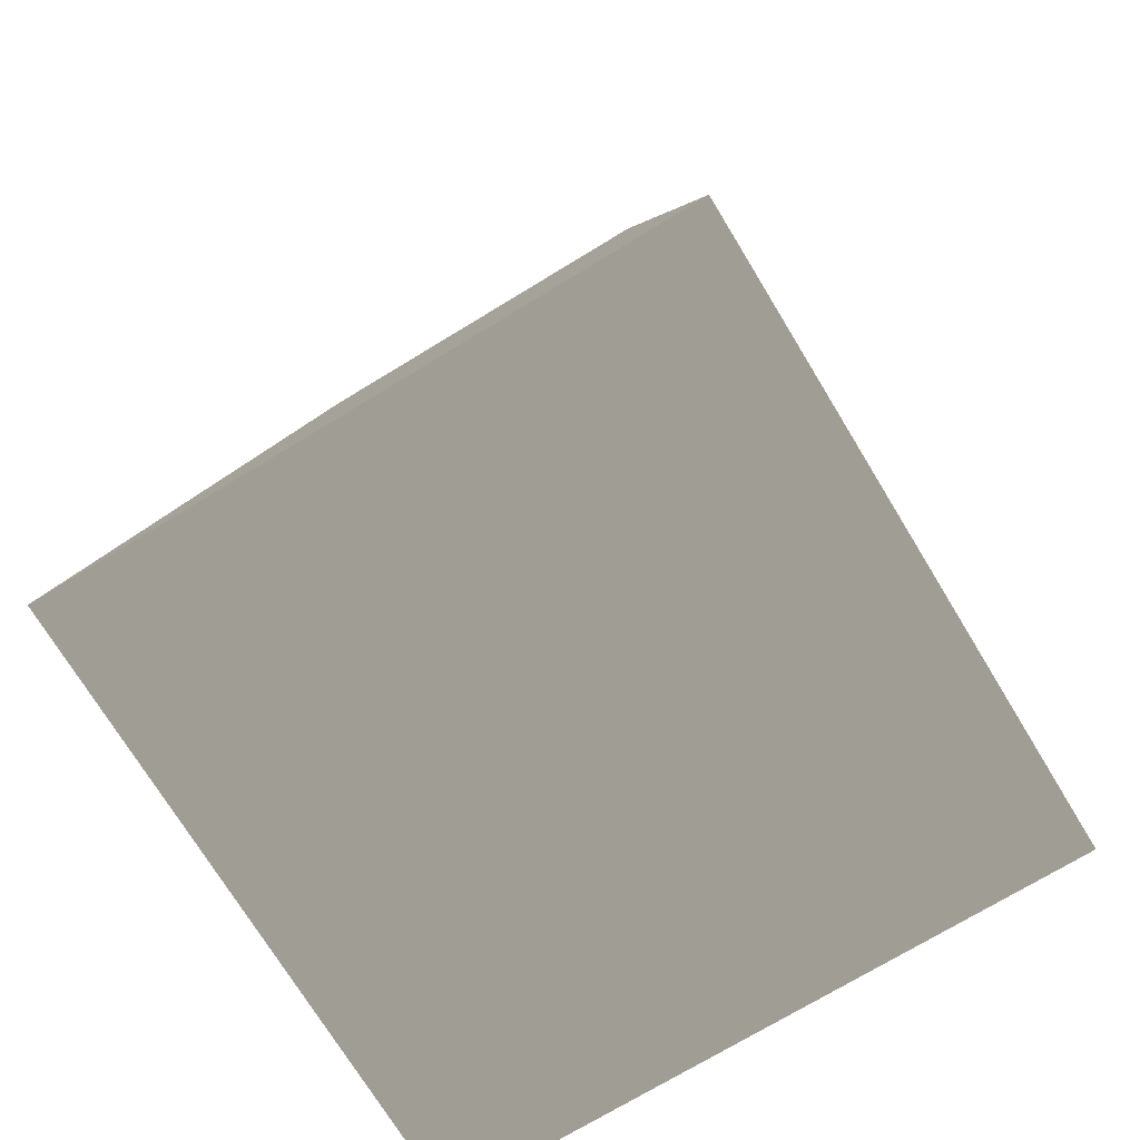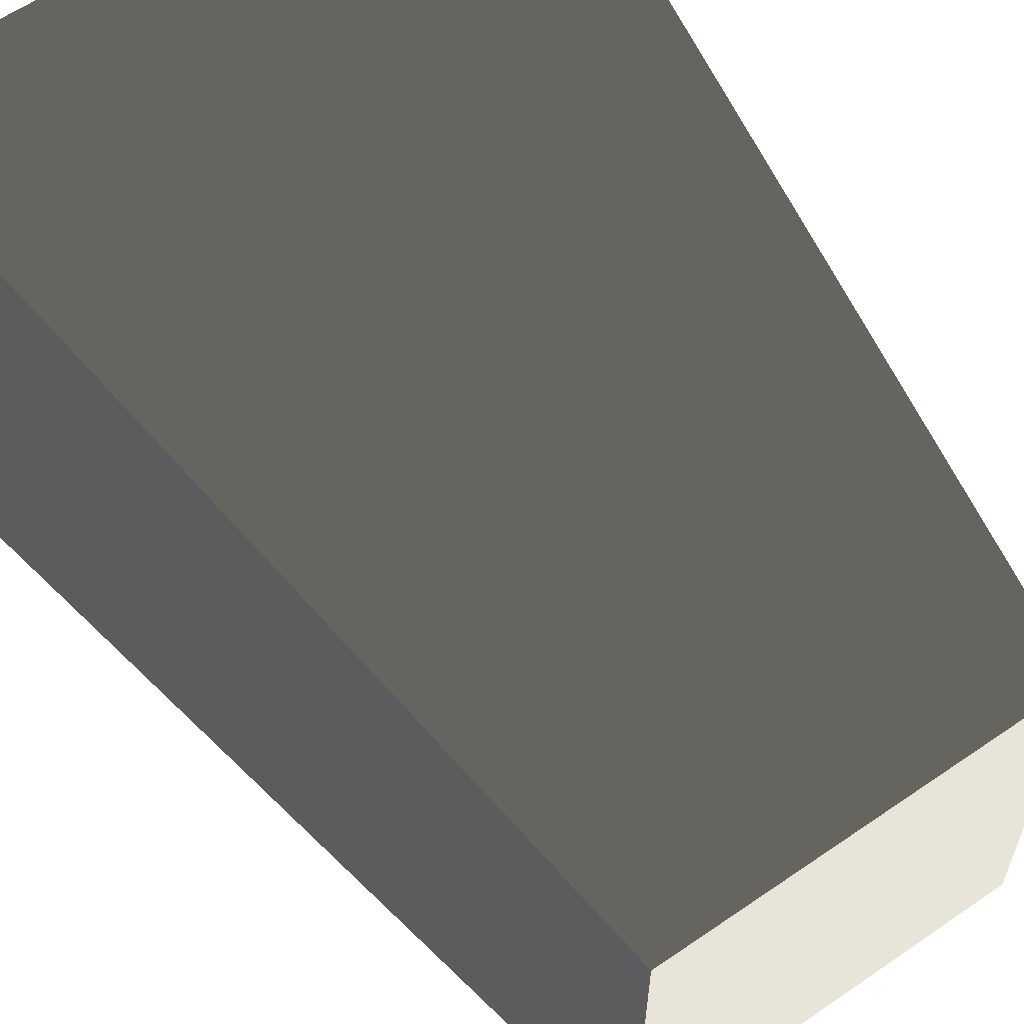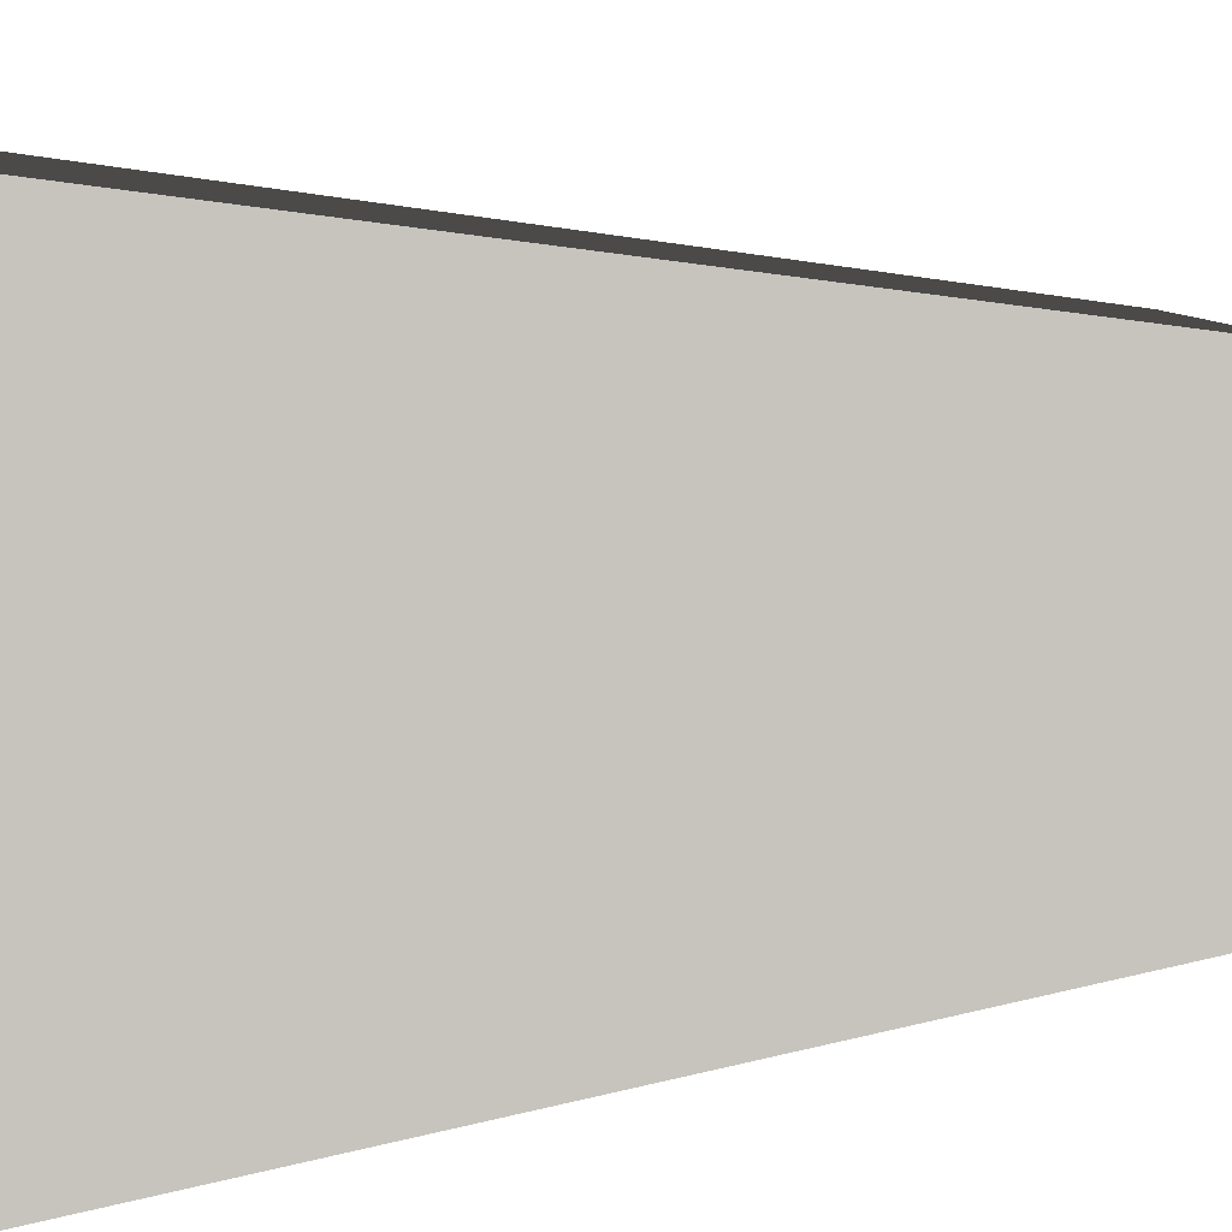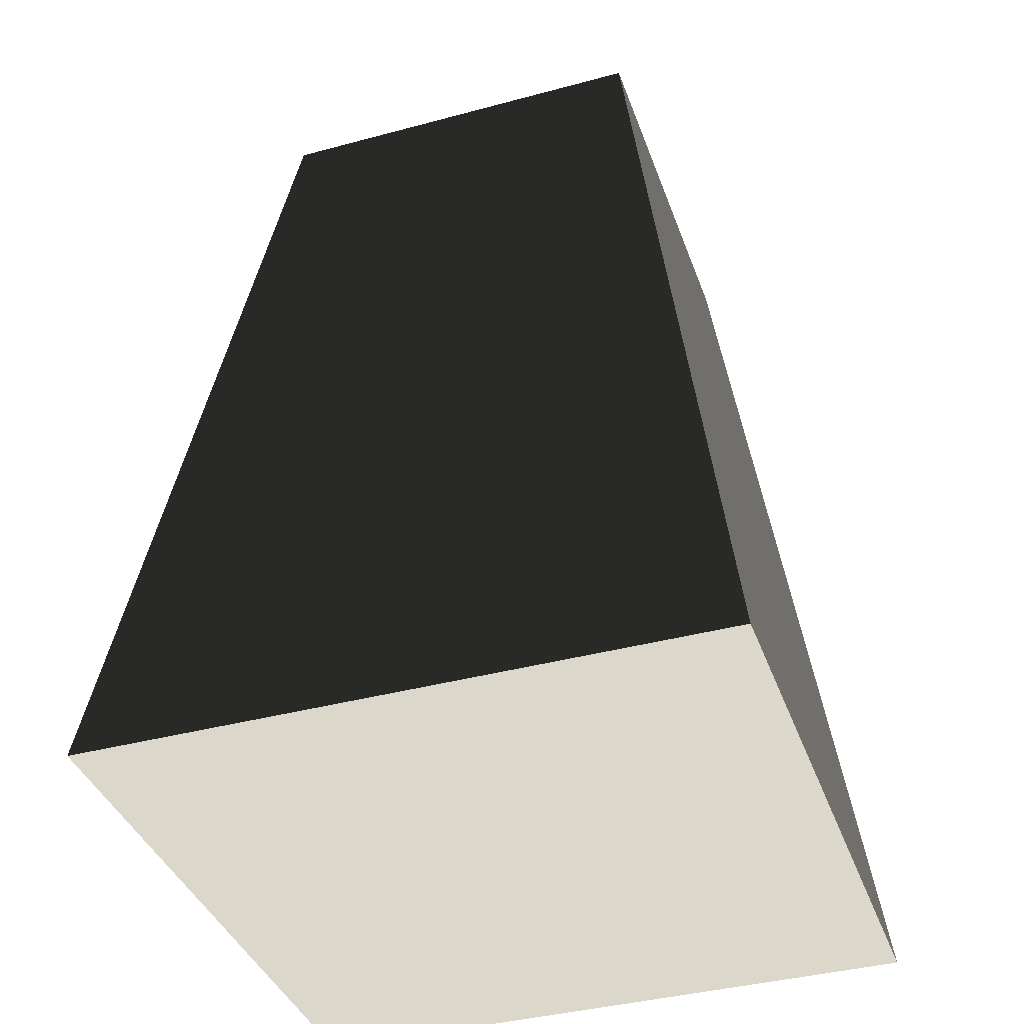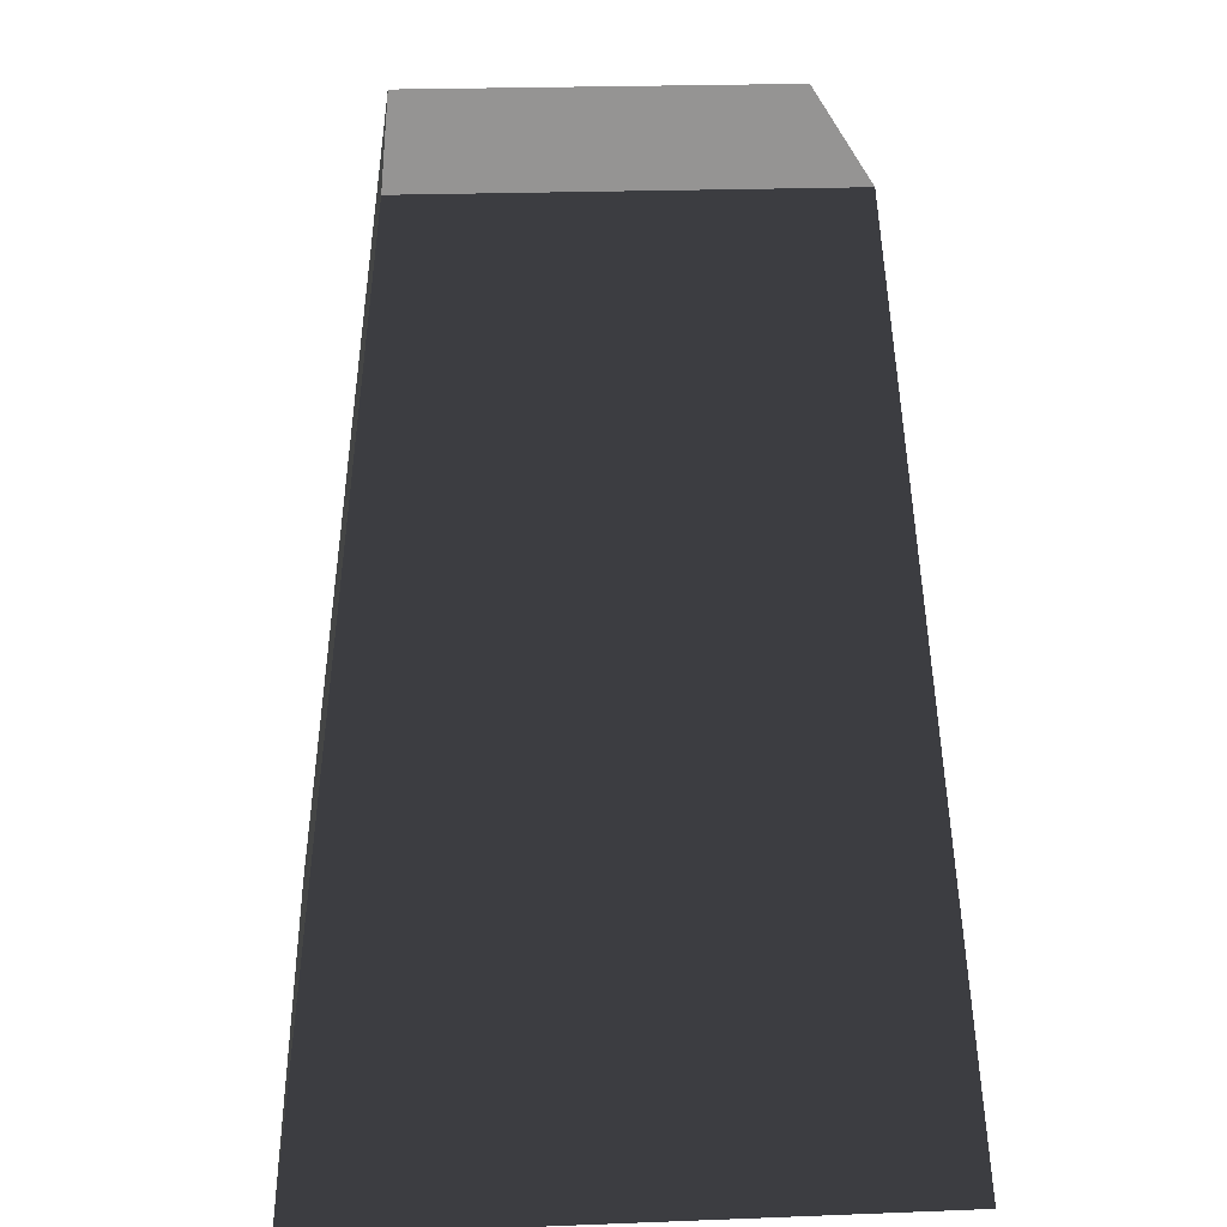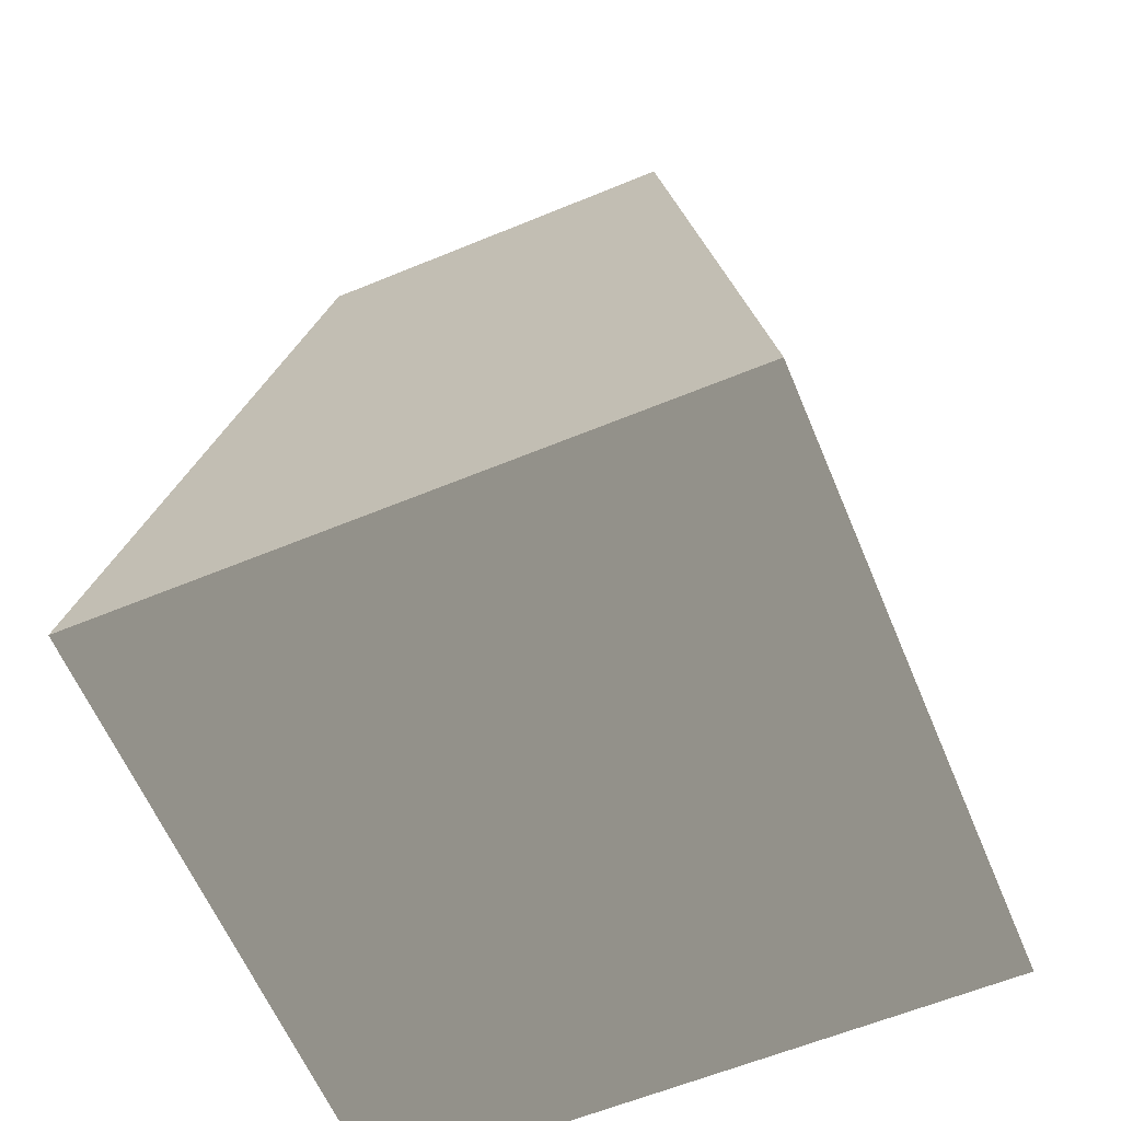
<metadata>
{"format":"obj","ext":"obj","renderer":"f3d","projection":"perspective","resolution":1024,"background":"white","views":[{"elev":-73.0,"azim":-58.7,"up":"+Z"},{"elev":60.5,"azim":-35.1,"up":"+Y"},{"elev":8.6,"azim":-99.1,"up":"+Y"},{"elev":-38.9,"azim":18.7,"up":"+Z"},{"elev":23.2,"azim":176.3,"up":"+Z"},{"elev":-61.7,"azim":-67.3,"up":"+Z"}]}
</metadata>
<code>
v 8.298 -8.298 19.64
v 8.298 8.298 19.64
v 13.55 13.55 -18.28
v 13.55 -13.55 -18.28
v 8.298 8.298 19.64
v -8.298 8.298 19.64
v -13.55 13.55 -18.28
v 13.55 13.55 -18.28
v -8.298 -8.298 19.64
v 8.298 -8.298 19.64
v 13.55 -13.55 -18.28
v -13.55 -13.55 -18.28
v 13.55 -13.55 -18.28
v 13.55 13.55 -18.28
v -13.55 13.55 -18.28
v -13.55 -13.55 -18.28
v -8.298 8.298 19.64
v -8.298 -8.298 19.64
v -13.55 -13.55 -18.28
v -13.55 13.55 -18.28
v 8.298 8.298 19.64
v 8.298 -8.298 19.64
v -8.298 -8.298 19.64
v -8.298 8.298 19.64
g Magic_base_(2)_552_82
f 1 3 2
f 1 4 3
f 5 7 6
f 5 8 7
f 9 11 10
f 9 12 11
f 13 15 14
f 13 16 15
f 17 19 18
f 17 20 19
f 21 23 22
f 21 24 23

</code>
